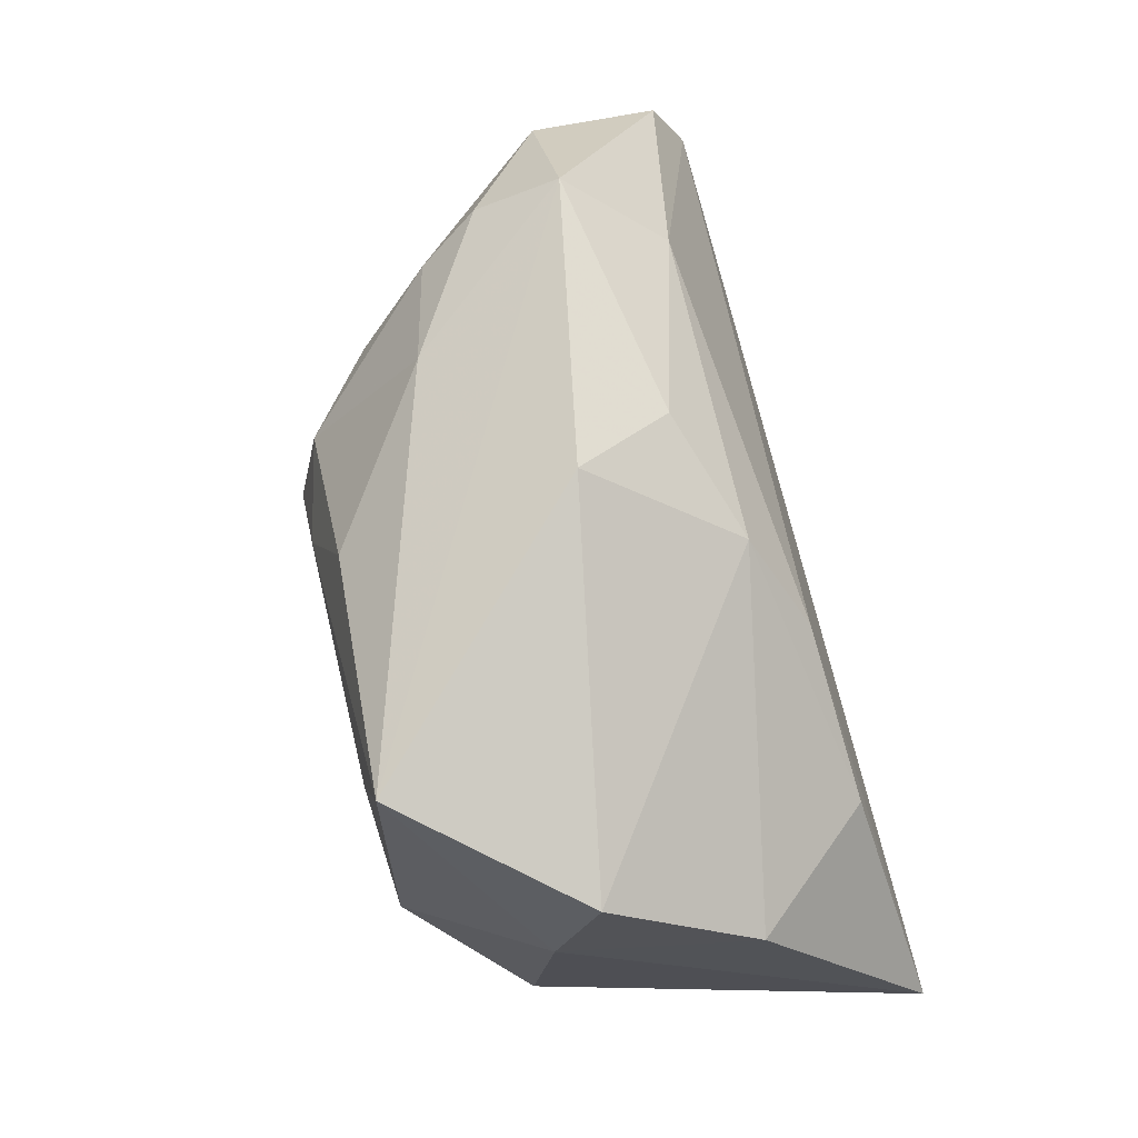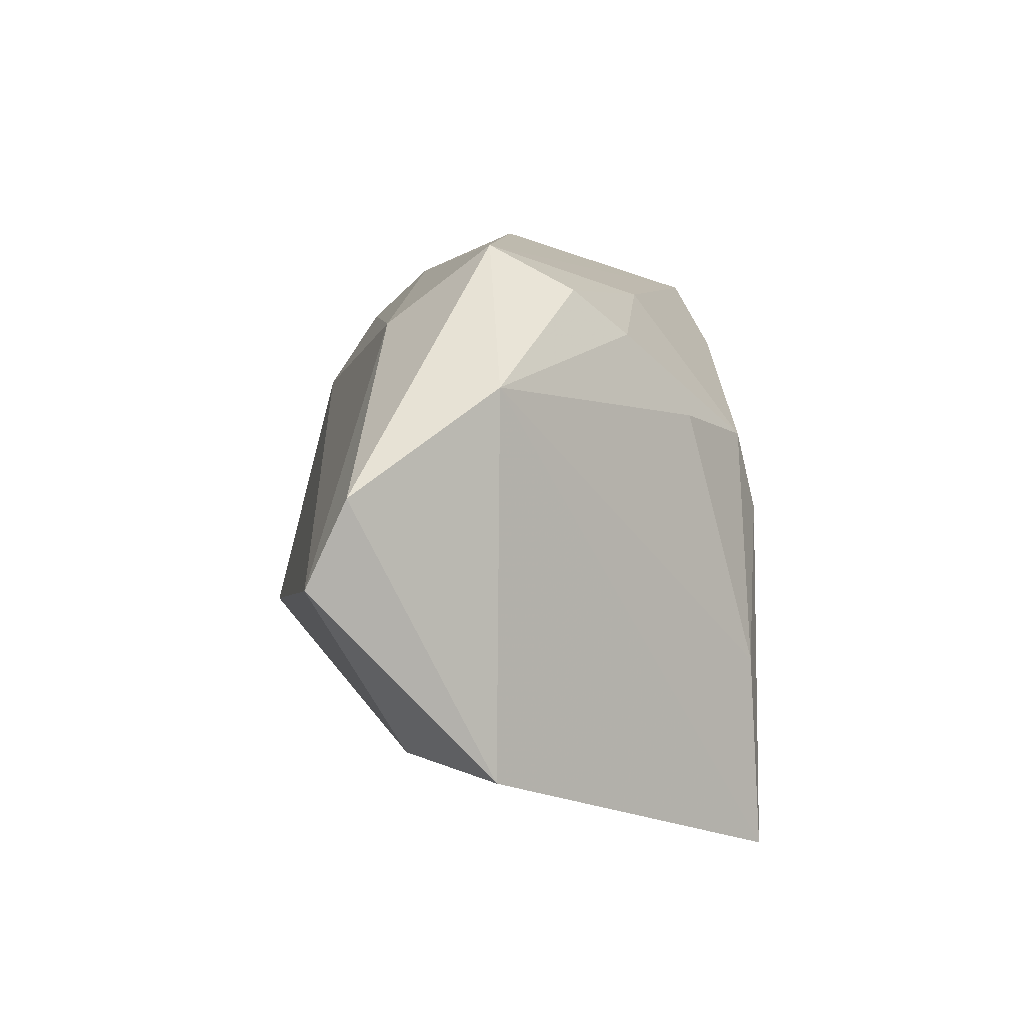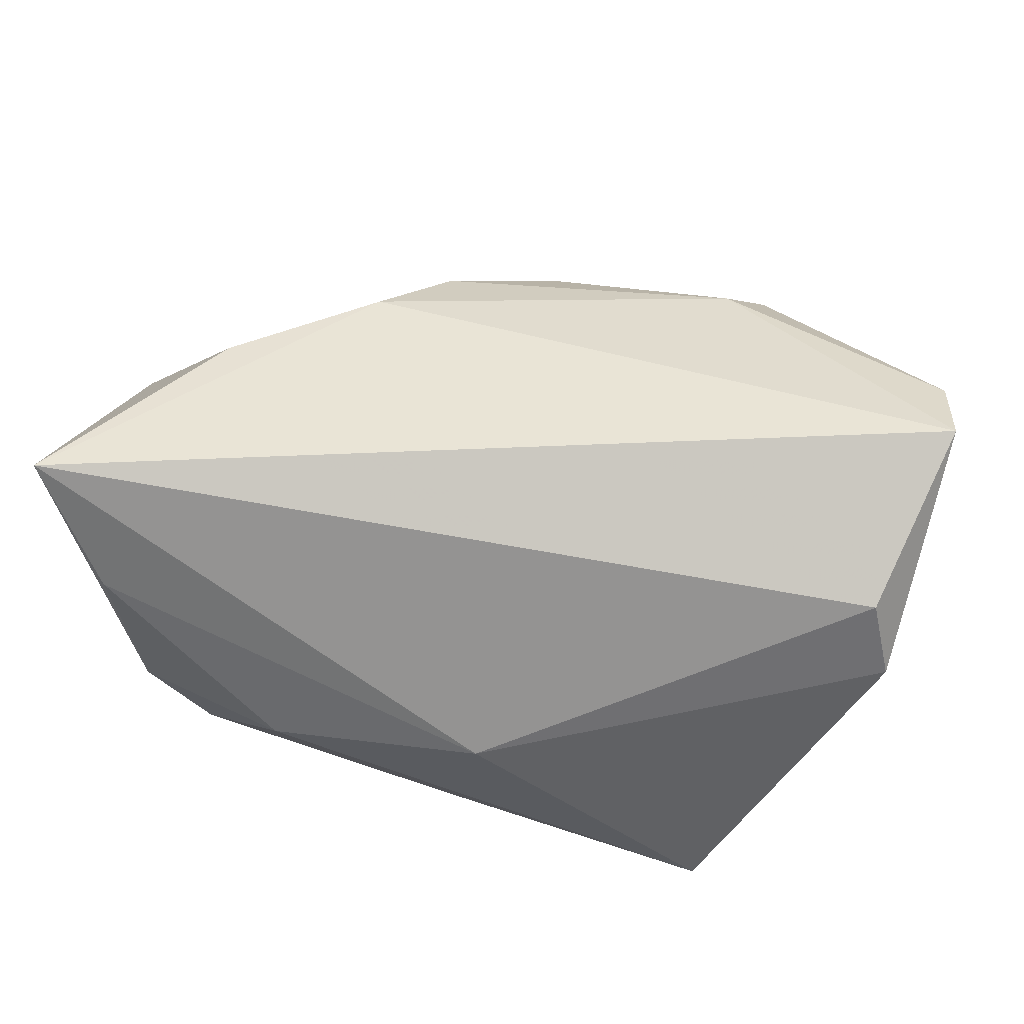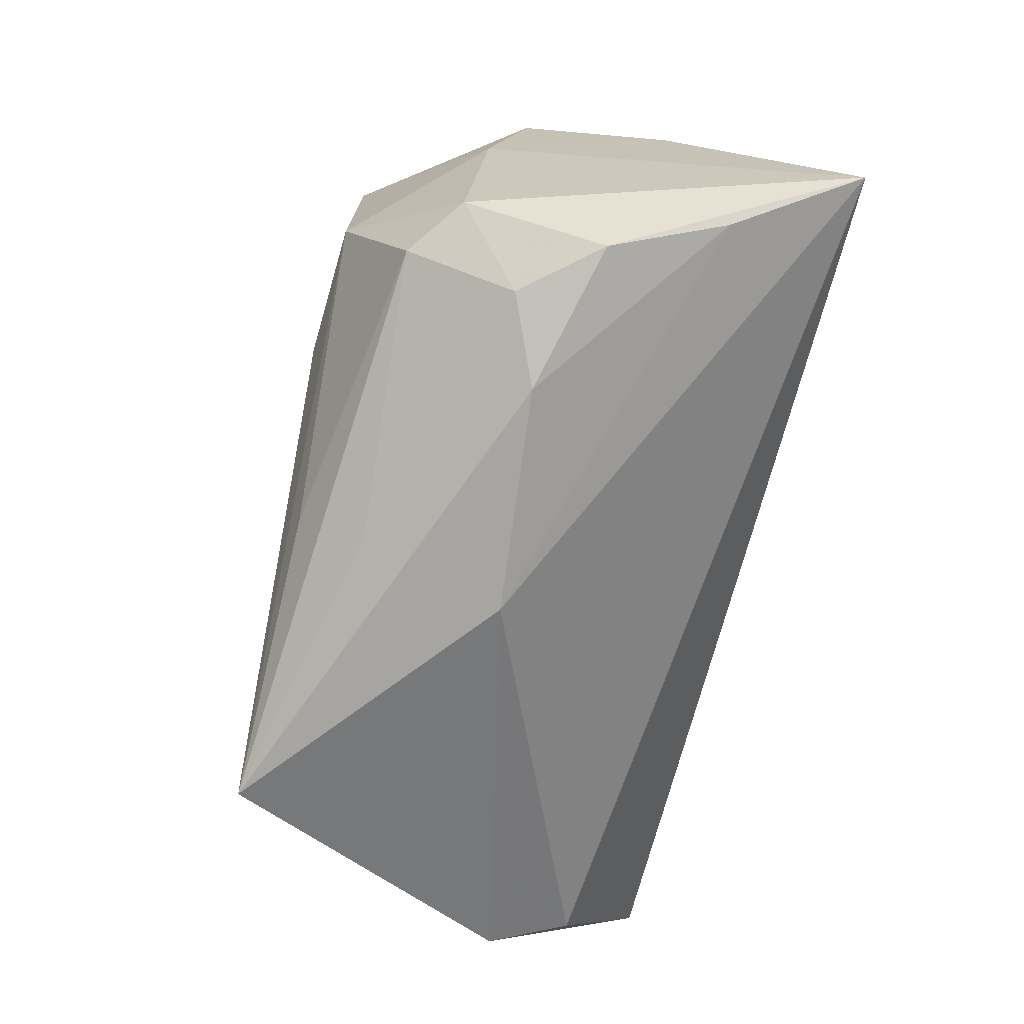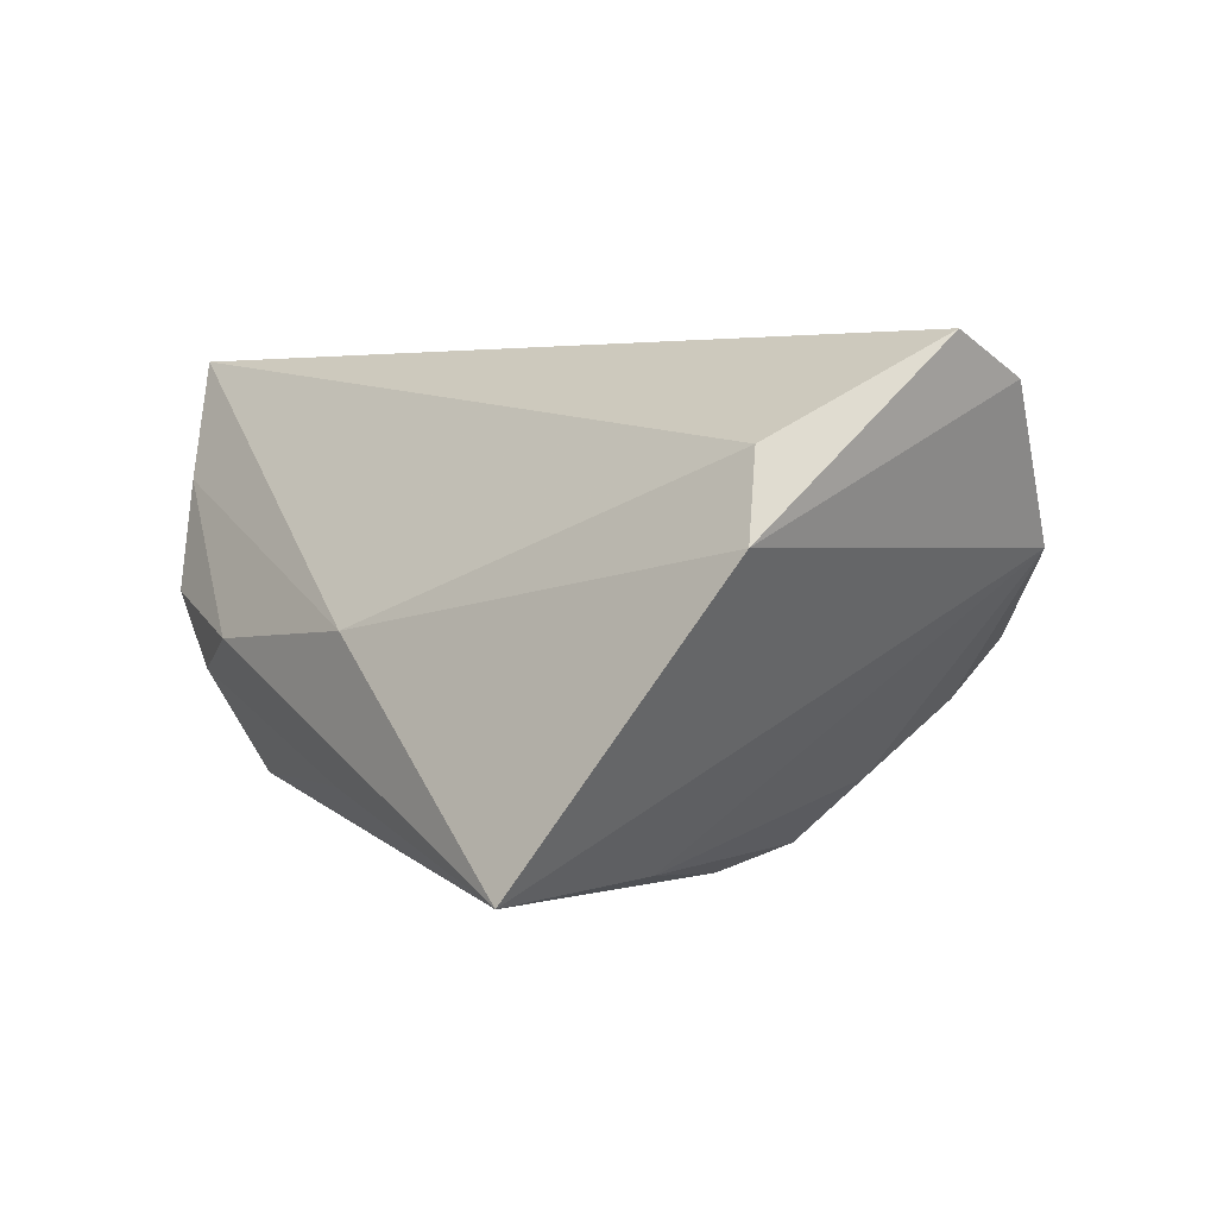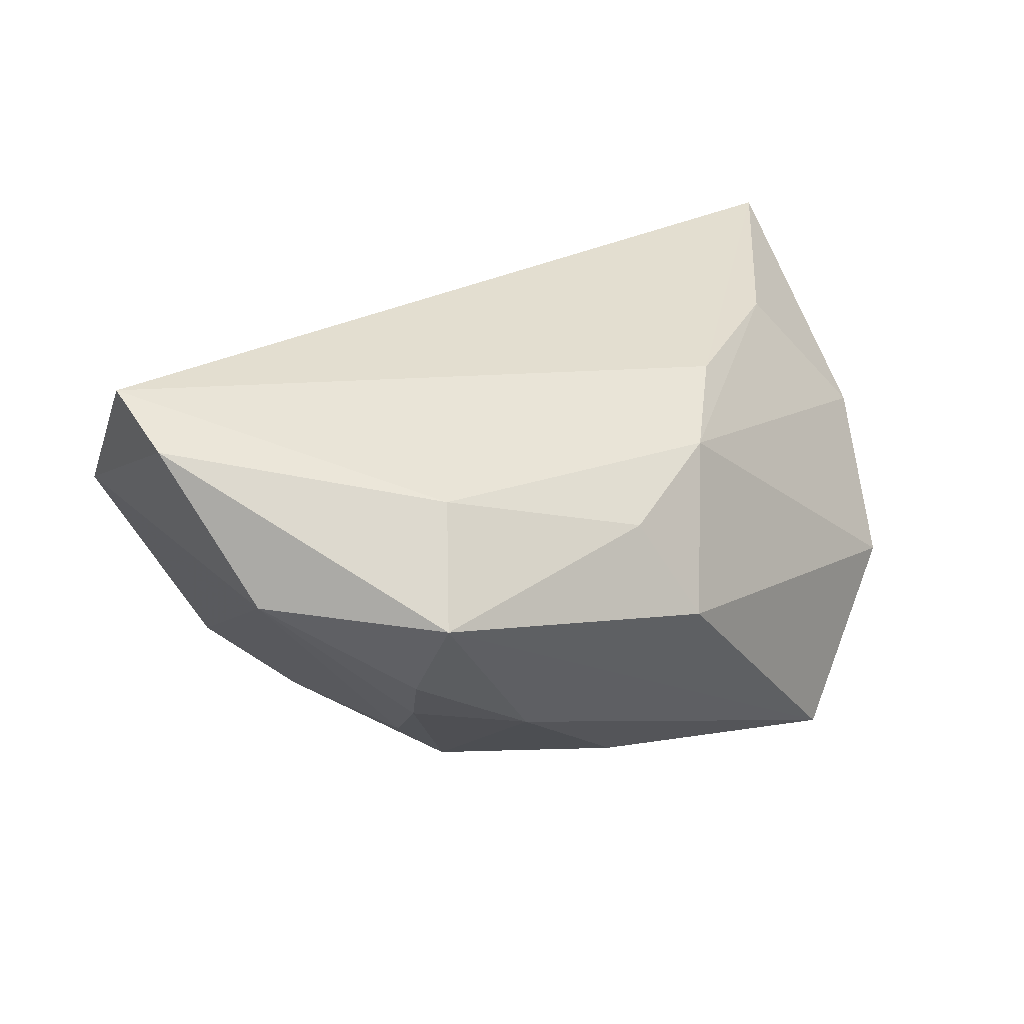
<metadata>
{"format":"obj","ext":"obj","renderer":"f3d","projection":"perspective","resolution":1024,"background":"white","views":[{"elev":65.0,"azim":-104.6,"up":"+Y"},{"elev":9.7,"azim":82.2,"up":"+Y"},{"elev":56.4,"azim":9.7,"up":"+Z"},{"elev":-73.9,"azim":-102.9,"up":"+Y"},{"elev":3.3,"azim":53.6,"up":"+Z"},{"elev":25.2,"azim":149.4,"up":"+Z"}]}
</metadata>
<code>
v -0.04849 0.02323 -0.009059
v -0.05242 0.009477 0.009336
v 0.05098 0.02522 0.008438
v -0.02457 -0.03608 -0.003208
v 0.03299 0.04058 0.007323
v 0.0551 -0.02032 0.009422
v -0.0006291 0.02535 -0.02758
v -0.03499 -0.03288 -0.007688
v -0.04264 -0.03261 0.001705
v -0.0562 -0.02131 0.03134
v 0.02756 0.03076 0.01941
v -0.0381 0.00543 0.02571
v 0.008313 0.01204 -0.03016
v -0.01687 -0.006526 -0.03077
v 0.03415 -0.03608 -0.0274
v 0.05913 0.003869 0.03134
v 0.03475 0.03517 -0.00271
v 0.01856 0.005134 -0.02985
v -0.04647 0.004974 -0.01389
v -0.03279 0.03097 -0.02995
v 0.002331 0.03585 0.01223
v 0.058 0.01393 0.02648
v 0.0005188 -0.0257 -0.02732
v 0.03226 0.02947 -0.009863
v 0.003082 -0.03608 -0.0008163
v -0.03539 -0.02408 -0.02133
v 0.02054 0.01527 -0.02698
v -0.01197 0.0286 0.0179
v 0.02911 0.01889 -0.01858
v 0.03012 -0.0128 -0.02686
v 0.05207 -0.01703 0.01958
v -0.04773 -0.02815 0.01576
v -0.04256 -0.02267 -0.01577
v -0.001751 -0.03382 -0.01887
v -0.004206 0.04054 -0.0002136
v -0.02 0.01838 0.0238
v -0.03317 -0.006352 -0.02982
v 0.01773 0.03338 -0.01354
f 37 19 20
f 10 31 16
f 20 19 1
f 22 3 5
f 4 9 8
f 25 4 15
f 25 31 10
f 15 37 14
f 14 37 20
f 15 26 23
f 23 37 15
f 26 37 23
f 33 37 26
f 19 37 33
f 26 8 33
f 33 8 9
f 10 19 33
f 33 9 10
f 11 16 22
f 22 5 11
f 6 16 31
f 6 25 15
f 31 25 6
f 22 16 6
f 6 3 22
f 15 3 6
f 2 19 10
f 2 1 19
f 10 12 2
f 28 1 2
f 2 12 28
f 30 3 15
f 35 5 20
f 20 1 35
f 35 1 28
f 10 9 32
f 32 9 4
f 32 25 10
f 4 25 32
f 15 4 34
f 4 8 34
f 34 26 15
f 34 8 26
f 15 14 18
f 18 30 15
f 27 30 18
f 28 11 21
f 21 11 5
f 21 35 28
f 5 35 21
f 36 11 28
f 28 12 36
f 16 11 36
f 10 16 36
f 36 12 10
f 24 27 38
f 27 7 38
f 20 5 38
f 38 7 20
f 29 27 24
f 29 30 27
f 24 3 29
f 3 30 29
f 13 14 20
f 13 18 14
f 20 7 13
f 13 7 27
f 27 18 13
f 24 38 17
f 17 38 5
f 17 3 24
f 17 5 3

</code>
